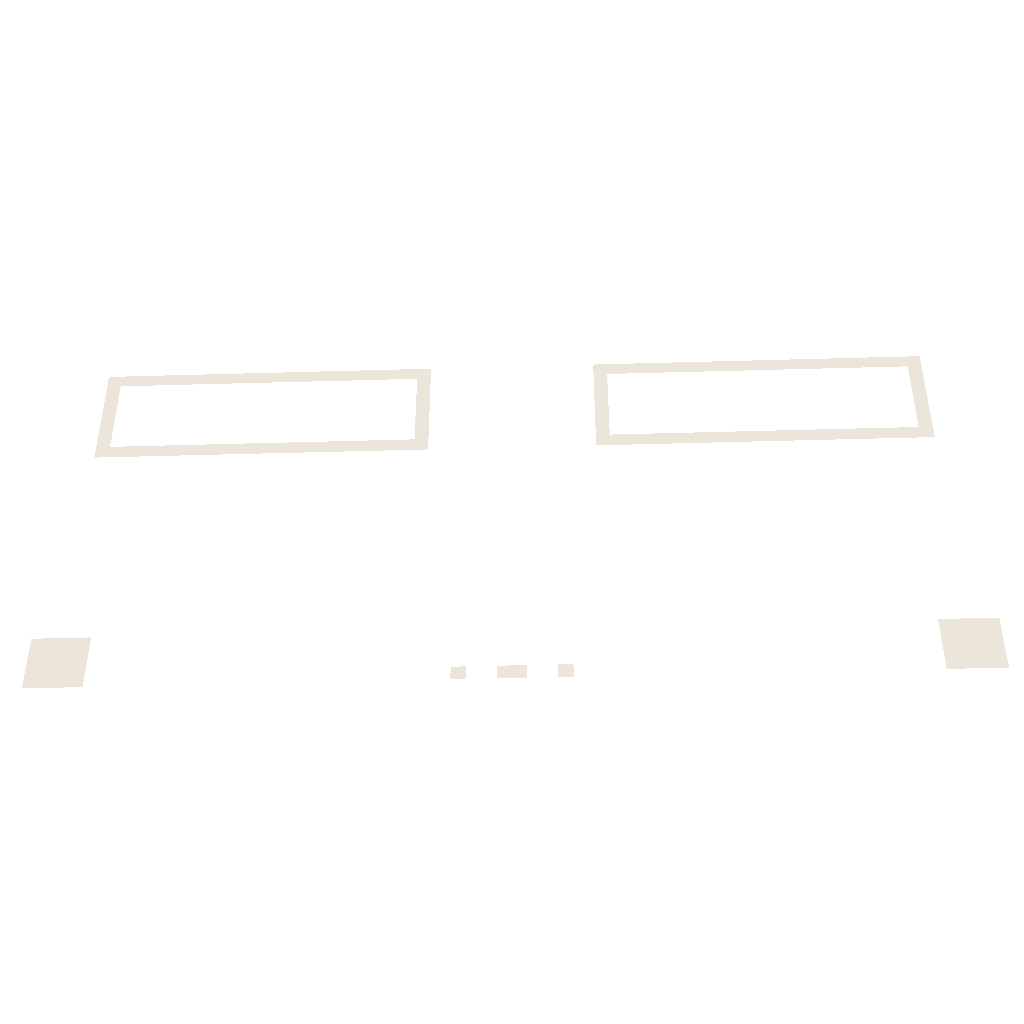
<metadata>
{"format":"obj","ext":"obj","renderer":"f3d","projection":"perspective","resolution":1024,"background":"white","views":[{"elev":-39.8,"azim":2.1,"up":"+Y"}]}
</metadata>
<code>
v -0.64 -8.8 0
v -0.8 -8.8 0
v -0.8 -8.64 0
v -0.64 -8.64 0
v -0.8 -8.8 0
v -0.96 -8.8 0
v -0.96 -8.64 0
v -0.8 -8.64 0
v -0.96 -8.8 0
v -1.12 -8.8 0
v -1.12 -8.64 0
v -0.96 -8.64 0
v -1.12 -8.8 0
v -1.28 -8.8 0
v -1.28 -8.64 0
v -1.12 -8.64 0
v -1.28 -8.8 0
v -1.44 -8.8 0
v -1.44 -8.64 0
v -1.28 -8.64 0
v -1.44 -8.8 0
v -1.6 -8.8 0
v -1.6 -8.64 0
v -1.44 -8.64 0
v -1.6 -8.8 0
v -1.76 -8.8 0
v -1.76 -8.64 0
v -1.6 -8.64 0
v -1.76 -8.8 0
v -1.92 -8.8 0
v -1.92 -8.64 0
v -1.76 -8.64 0
v -1.92 -8.8 0
v -2.08 -8.8 0
v -2.08 -8.64 0
v -1.92 -8.64 0
v -2.08 -8.8 0
v -2.24 -8.8 0
v -2.24 -8.64 0
v -2.08 -8.64 0
v -2.24 -8.8 0
v -2.4 -8.8 0
v -2.4 -8.64 0
v -2.24 -8.64 0
v -2.4 -8.8 0
v -2.56 -8.8 0
v -2.56 -8.64 0
v -2.4 -8.64 0
v -2.56 -8.8 0
v -2.72 -8.8 0
v -2.72 -8.64 0
v -2.56 -8.64 0
v -2.72 -8.8 0
v -2.88 -8.8 0
v -2.88 -8.64 0
v -2.72 -8.64 0
v -2.88 -8.8 0
v -3.04 -8.8 0
v -3.04 -8.64 0
v -2.88 -8.64 0
v -3.04 -8.8 0
v -3.2 -8.8 0
v -3.2 -8.64 0
v -3.04 -8.64 0
v -3.2 -8.8 0
v -3.36 -8.8 0
v -3.36 -8.64 0
v -3.2 -8.64 0
v -3.36 -8.8 0
v -3.52 -8.8 0
v -3.52 -8.64 0
v -3.36 -8.64 0
v -3.52 -8.8 0
v -3.68 -8.8 0
v -3.68 -8.64 0
v -3.52 -8.64 0
v -3.68 -8.8 0
v -3.84 -8.8 0
v -3.84 -8.64 0
v -3.68 -8.64 0
v -3.84 -8.8 0
v -4 -8.8 0
v -4 -8.64 0
v -3.84 -8.64 0
v -4 -8.8 0
v -4.16 -8.8 0
v -4.16 -8.64 0
v -4 -8.64 0
v -4.16 -8.8 0
v -4.32 -8.8 0
v -4.32 -8.64 0
v -4.16 -8.64 0
v -4.32 -8.8 0
v -4.48 -8.8 0
v -4.48 -8.64 0
v -4.32 -8.64 0
v -6.4 -8.8 0
v -6.56 -8.8 0
v -6.56 -8.64 0
v -6.4 -8.64 0
v -6.56 -8.8 0
v -6.72 -8.8 0
v -6.72 -8.64 0
v -6.56 -8.64 0
v -6.72 -8.8 0
v -6.88 -8.8 0
v -6.88 -8.64 0
v -6.72 -8.64 0
v -6.88 -8.8 0
v -7.04 -8.8 0
v -7.04 -8.64 0
v -6.88 -8.64 0
v -7.04 -8.8 0
v -7.2 -8.8 0
v -7.2 -8.64 0
v -7.04 -8.64 0
v -7.2 -8.8 0
v -7.36 -8.8 0
v -7.36 -8.64 0
v -7.2 -8.64 0
v -7.36 -8.8 0
v -7.52 -8.8 0
v -7.52 -8.64 0
v -7.36 -8.64 0
v -7.52 -8.8 0
v -7.68 -8.8 0
v -7.68 -8.64 0
v -7.52 -8.64 0
v -7.68 -8.8 0
v -7.84 -8.8 0
v -7.84 -8.64 0
v -7.68 -8.64 0
v -7.84 -8.8 0
v -8 -8.8 0
v -8 -8.64 0
v -7.84 -8.64 0
v -8 -8.8 0
v -8.16 -8.8 0
v -8.16 -8.64 0
v -8 -8.64 0
v -8.16 -8.8 0
v -8.32 -8.8 0
v -8.32 -8.64 0
v -8.16 -8.64 0
v -8.32 -8.8 0
v -8.48 -8.8 0
v -8.48 -8.64 0
v -8.32 -8.64 0
v -8.48 -8.8 0
v -8.64 -8.8 0
v -8.64 -8.64 0
v -8.48 -8.64 0
v -8.64 -8.8 0
v -8.8 -8.8 0
v -8.8 -8.64 0
v -8.64 -8.64 0
v -8.8 -8.8 0
v -8.96 -8.8 0
v -8.96 -8.64 0
v -8.8 -8.64 0
v -8.96 -8.8 0
v -9.12 -8.8 0
v -9.12 -8.64 0
v -8.96 -8.64 0
v -9.12 -8.8 0
v -9.28 -8.8 0
v -9.28 -8.64 0
v -9.12 -8.64 0
v -9.28 -8.8 0
v -9.44 -8.8 0
v -9.44 -8.64 0
v -9.28 -8.64 0
v -9.44 -8.8 0
v -9.6 -8.8 0
v -9.6 -8.64 0
v -9.44 -8.64 0
v -9.6 -8.8 0
v -9.76 -8.8 0
v -9.76 -8.64 0
v -9.6 -8.64 0
v -9.76 -8.8 0
v -9.92 -8.8 0
v -9.92 -8.64 0
v -9.76 -8.64 0
v -9.92 -8.8 0
v -10.08 -8.8 0
v -10.08 -8.64 0
v -9.92 -8.64 0
v -10.08 -8.8 0
v -10.24 -8.8 0
v -10.24 -8.64 0
v -10.08 -8.64 0
v -0.64 -8.96 0
v -0.8 -8.96 0
v -0.8 -8.8 0
v -0.64 -8.8 0
v -4.32 -8.96 0
v -4.48 -8.96 0
v -4.48 -8.8 0
v -4.32 -8.8 0
v -6.4 -8.96 0
v -6.56 -8.96 0
v -6.56 -8.8 0
v -6.4 -8.8 0
v -10.08 -8.96 0
v -10.24 -8.96 0
v -10.24 -8.8 0
v -10.08 -8.8 0
v -0.64 -9.12 0
v -0.8 -9.12 0
v -0.8 -8.96 0
v -0.64 -8.96 0
v -4.32 -9.12 0
v -4.48 -9.12 0
v -4.48 -8.96 0
v -4.32 -8.96 0
v -6.4 -9.12 0
v -6.56 -9.12 0
v -6.56 -8.96 0
v -6.4 -8.96 0
v -10.08 -9.12 0
v -10.24 -9.12 0
v -10.24 -8.96 0
v -10.08 -8.96 0
v -0.64 -9.28 0
v -0.8 -9.28 0
v -0.8 -9.12 0
v -0.64 -9.12 0
v -4.32 -9.28 0
v -4.48 -9.28 0
v -4.48 -9.12 0
v -4.32 -9.12 0
v -6.4 -9.28 0
v -6.56 -9.28 0
v -6.56 -9.12 0
v -6.4 -9.12 0
v -10.08 -9.28 0
v -10.24 -9.28 0
v -10.24 -9.12 0
v -10.08 -9.12 0
v -0.64 -9.44 0
v -0.8 -9.44 0
v -0.8 -9.28 0
v -0.64 -9.28 0
v -4.32 -9.44 0
v -4.48 -9.44 0
v -4.48 -9.28 0
v -4.32 -9.28 0
v -6.4 -9.44 0
v -6.56 -9.44 0
v -6.56 -9.28 0
v -6.4 -9.28 0
v -10.08 -9.44 0
v -10.24 -9.44 0
v -10.24 -9.28 0
v -10.08 -9.28 0
v -0.64 -9.6 0
v -0.8 -9.6 0
v -0.8 -9.44 0
v -0.64 -9.44 0
v -4.32 -9.6 0
v -4.48 -9.6 0
v -4.48 -9.44 0
v -4.32 -9.44 0
v -6.4 -9.6 0
v -6.56 -9.6 0
v -6.56 -9.44 0
v -6.4 -9.44 0
v -10.08 -9.6 0
v -10.24 -9.6 0
v -10.24 -9.44 0
v -10.08 -9.44 0
v -0.64 -9.76 0
v -0.8 -9.76 0
v -0.8 -9.6 0
v -0.64 -9.6 0
v -4.32 -9.76 0
v -4.48 -9.76 0
v -4.48 -9.6 0
v -4.32 -9.6 0
v -6.4 -9.76 0
v -6.56 -9.76 0
v -6.56 -9.6 0
v -6.4 -9.6 0
v -10.08 -9.76 0
v -10.24 -9.76 0
v -10.24 -9.6 0
v -10.08 -9.6 0
v -0.64 -9.92 0
v -0.8 -9.92 0
v -0.8 -9.76 0
v -0.64 -9.76 0
v -0.8 -9.92 0
v -0.96 -9.92 0
v -0.96 -9.76 0
v -0.8 -9.76 0
v -0.96 -9.92 0
v -1.12 -9.92 0
v -1.12 -9.76 0
v -0.96 -9.76 0
v -1.12 -9.92 0
v -1.28 -9.92 0
v -1.28 -9.76 0
v -1.12 -9.76 0
v -1.28 -9.92 0
v -1.44 -9.92 0
v -1.44 -9.76 0
v -1.28 -9.76 0
v -1.44 -9.92 0
v -1.6 -9.92 0
v -1.6 -9.76 0
v -1.44 -9.76 0
v -1.6 -9.92 0
v -1.76 -9.92 0
v -1.76 -9.76 0
v -1.6 -9.76 0
v -1.76 -9.92 0
v -1.92 -9.92 0
v -1.92 -9.76 0
v -1.76 -9.76 0
v -1.92 -9.92 0
v -2.08 -9.92 0
v -2.08 -9.76 0
v -1.92 -9.76 0
v -2.08 -9.92 0
v -2.24 -9.92 0
v -2.24 -9.76 0
v -2.08 -9.76 0
v -2.24 -9.92 0
v -2.4 -9.92 0
v -2.4 -9.76 0
v -2.24 -9.76 0
v -2.4 -9.92 0
v -2.56 -9.92 0
v -2.56 -9.76 0
v -2.4 -9.76 0
v -2.56 -9.92 0
v -2.72 -9.92 0
v -2.72 -9.76 0
v -2.56 -9.76 0
v -2.72 -9.92 0
v -2.88 -9.92 0
v -2.88 -9.76 0
v -2.72 -9.76 0
v -2.88 -9.92 0
v -3.04 -9.92 0
v -3.04 -9.76 0
v -2.88 -9.76 0
v -3.04 -9.92 0
v -3.2 -9.92 0
v -3.2 -9.76 0
v -3.04 -9.76 0
v -3.2 -9.92 0
v -3.36 -9.92 0
v -3.36 -9.76 0
v -3.2 -9.76 0
v -3.36 -9.92 0
v -3.52 -9.92 0
v -3.52 -9.76 0
v -3.36 -9.76 0
v -3.52 -9.92 0
v -3.68 -9.92 0
v -3.68 -9.76 0
v -3.52 -9.76 0
v -3.68 -9.92 0
v -3.84 -9.92 0
v -3.84 -9.76 0
v -3.68 -9.76 0
v -3.84 -9.92 0
v -4 -9.92 0
v -4 -9.76 0
v -3.84 -9.76 0
v -4 -9.92 0
v -4.16 -9.92 0
v -4.16 -9.76 0
v -4 -9.76 0
v -4.16 -9.92 0
v -4.32 -9.92 0
v -4.32 -9.76 0
v -4.16 -9.76 0
v -4.32 -9.92 0
v -4.48 -9.92 0
v -4.48 -9.76 0
v -4.32 -9.76 0
v -6.4 -9.92 0
v -6.56 -9.92 0
v -6.56 -9.76 0
v -6.4 -9.76 0
v -6.56 -9.92 0
v -6.72 -9.92 0
v -6.72 -9.76 0
v -6.56 -9.76 0
v -6.72 -9.92 0
v -6.88 -9.92 0
v -6.88 -9.76 0
v -6.72 -9.76 0
v -6.88 -9.92 0
v -7.04 -9.92 0
v -7.04 -9.76 0
v -6.88 -9.76 0
v -7.04 -9.92 0
v -7.2 -9.92 0
v -7.2 -9.76 0
v -7.04 -9.76 0
v -7.2 -9.92 0
v -7.36 -9.92 0
v -7.36 -9.76 0
v -7.2 -9.76 0
v -7.36 -9.92 0
v -7.52 -9.92 0
v -7.52 -9.76 0
v -7.36 -9.76 0
v -7.52 -9.92 0
v -7.68 -9.92 0
v -7.68 -9.76 0
v -7.52 -9.76 0
v -7.68 -9.92 0
v -7.84 -9.92 0
v -7.84 -9.76 0
v -7.68 -9.76 0
v -7.84 -9.92 0
v -8 -9.92 0
v -8 -9.76 0
v -7.84 -9.76 0
v -8 -9.92 0
v -8.16 -9.92 0
v -8.16 -9.76 0
v -8 -9.76 0
v -8.16 -9.92 0
v -8.32 -9.92 0
v -8.32 -9.76 0
v -8.16 -9.76 0
v -8.32 -9.92 0
v -8.48 -9.92 0
v -8.48 -9.76 0
v -8.32 -9.76 0
v -8.48 -9.92 0
v -8.64 -9.92 0
v -8.64 -9.76 0
v -8.48 -9.76 0
v -8.64 -9.92 0
v -8.8 -9.92 0
v -8.8 -9.76 0
v -8.64 -9.76 0
v -8.8 -9.92 0
v -8.96 -9.92 0
v -8.96 -9.76 0
v -8.8 -9.76 0
v -8.96 -9.92 0
v -9.12 -9.92 0
v -9.12 -9.76 0
v -8.96 -9.76 0
v -9.12 -9.92 0
v -9.28 -9.92 0
v -9.28 -9.76 0
v -9.12 -9.76 0
v -9.28 -9.92 0
v -9.44 -9.92 0
v -9.44 -9.76 0
v -9.28 -9.76 0
v -9.44 -9.92 0
v -9.6 -9.92 0
v -9.6 -9.76 0
v -9.44 -9.76 0
v -9.6 -9.92 0
v -9.76 -9.92 0
v -9.76 -9.76 0
v -9.6 -9.76 0
v -9.76 -9.92 0
v -9.92 -9.92 0
v -9.92 -9.76 0
v -9.76 -9.76 0
v -9.92 -9.92 0
v -10.08 -9.92 0
v -10.08 -9.76 0
v -9.92 -9.76 0
v -10.08 -9.92 0
v -10.24 -9.92 0
v -10.24 -9.76 0
v -10.08 -9.76 0
v -0.32 -12.64 0
v -0.48 -12.64 0
v -0.48 -12.48 0
v -0.32 -12.48 0
v -0.48 -12.64 0
v -0.64 -12.64 0
v -0.64 -12.48 0
v -0.48 -12.48 0
v -0.64 -12.64 0
v -0.8 -12.64 0
v -0.8 -12.48 0
v -0.64 -12.48 0
v -0.8 -12.64 0
v -0.96 -12.64 0
v -0.96 -12.48 0
v -0.8 -12.48 0
v -9.92 -12.64 0
v -10.08 -12.64 0
v -10.08 -12.48 0
v -9.92 -12.48 0
v -10.08 -12.64 0
v -10.24 -12.64 0
v -10.24 -12.48 0
v -10.08 -12.48 0
v -10.24 -12.64 0
v -10.4 -12.64 0
v -10.4 -12.48 0
v -10.24 -12.48 0
v -10.4 -12.64 0
v -10.56 -12.64 0
v -10.56 -12.48 0
v -10.4 -12.48 0
v -0.32 -12.8 0
v -0.48 -12.8 0
v -0.48 -12.64 0
v -0.32 -12.64 0
v -0.48 -12.8 0
v -0.64 -12.8 0
v -0.64 -12.64 0
v -0.48 -12.64 0
v -0.64 -12.8 0
v -0.8 -12.8 0
v -0.8 -12.64 0
v -0.64 -12.64 0
v -0.8 -12.8 0
v -0.96 -12.8 0
v -0.96 -12.64 0
v -0.8 -12.64 0
v -9.92 -12.8 0
v -10.08 -12.8 0
v -10.08 -12.64 0
v -9.92 -12.64 0
v -10.08 -12.8 0
v -10.24 -12.8 0
v -10.24 -12.64 0
v -10.08 -12.64 0
v -10.24 -12.8 0
v -10.4 -12.8 0
v -10.4 -12.64 0
v -10.24 -12.64 0
v -10.4 -12.8 0
v -10.56 -12.8 0
v -10.56 -12.64 0
v -10.4 -12.64 0
v -0.32 -12.96 0
v -0.48 -12.96 0
v -0.48 -12.8 0
v -0.32 -12.8 0
v -0.48 -12.96 0
v -0.64 -12.96 0
v -0.64 -12.8 0
v -0.48 -12.8 0
v -0.64 -12.96 0
v -0.8 -12.96 0
v -0.8 -12.8 0
v -0.64 -12.8 0
v -0.8 -12.96 0
v -0.96 -12.96 0
v -0.96 -12.8 0
v -0.8 -12.8 0
v -9.92 -12.96 0
v -10.08 -12.96 0
v -10.08 -12.8 0
v -9.92 -12.8 0
v -10.08 -12.96 0
v -10.24 -12.96 0
v -10.24 -12.8 0
v -10.08 -12.8 0
v -10.24 -12.96 0
v -10.4 -12.96 0
v -10.4 -12.8 0
v -10.24 -12.8 0
v -10.4 -12.96 0
v -10.56 -12.96 0
v -10.56 -12.8 0
v -10.4 -12.8 0
v -0.32 -13.12 0
v -0.48 -13.12 0
v -0.48 -12.96 0
v -0.32 -12.96 0
v -0.48 -13.12 0
v -0.64 -13.12 0
v -0.64 -12.96 0
v -0.48 -12.96 0
v -0.64 -13.12 0
v -0.8 -13.12 0
v -0.8 -12.96 0
v -0.64 -12.96 0
v -0.8 -13.12 0
v -0.96 -13.12 0
v -0.96 -12.96 0
v -0.8 -12.96 0
v -4.8 -13.12 0
v -4.96 -13.12 0
v -4.96 -12.96 0
v -4.8 -12.96 0
v -5.28 -13.12 0
v -5.44 -13.12 0
v -5.44 -12.96 0
v -5.28 -12.96 0
v -5.44 -13.12 0
v -5.6 -13.12 0
v -5.6 -12.96 0
v -5.44 -12.96 0
v -5.92 -13.12 0
v -6.08 -13.12 0
v -6.08 -12.96 0
v -5.92 -12.96 0
v -9.92 -13.12 0
v -10.08 -13.12 0
v -10.08 -12.96 0
v -9.92 -12.96 0
v -10.08 -13.12 0
v -10.24 -13.12 0
v -10.24 -12.96 0
v -10.08 -12.96 0
v -10.24 -13.12 0
v -10.4 -13.12 0
v -10.4 -12.96 0
v -10.24 -12.96 0
v -10.4 -13.12 0
v -10.56 -13.12 0
v -10.56 -12.96 0
v -10.4 -12.96 0
g 101_mesh_0003
f 1 2 3 4
f 5 6 7 8
f 9 10 11 12
f 13 14 15 16
f 17 18 19 20
f 21 22 23 24
f 25 26 27 28
f 29 30 31 32
f 33 34 35 36
f 37 38 39 40
f 41 42 43 44
f 45 46 47 48
f 49 50 51 52
f 53 54 55 56
f 57 58 59 60
f 61 62 63 64
f 65 66 67 68
f 69 70 71 72
f 73 74 75 76
f 77 78 79 80
f 81 82 83 84
f 85 86 87 88
f 89 90 91 92
f 93 94 95 96
f 97 98 99 100
f 101 102 103 104
f 105 106 107 108
f 109 110 111 112
f 113 114 115 116
f 117 118 119 120
f 121 122 123 124
f 125 126 127 128
f 129 130 131 132
f 133 134 135 136
f 137 138 139 140
f 141 142 143 144
f 145 146 147 148
f 149 150 151 152
f 153 154 155 156
f 157 158 159 160
f 161 162 163 164
f 165 166 167 168
f 169 170 171 172
f 173 174 175 176
f 177 178 179 180
f 181 182 183 184
f 185 186 187 188
f 189 190 191 192
f 193 194 195 196
f 197 198 199 200
f 201 202 203 204
f 205 206 207 208
f 209 210 211 212
f 213 214 215 216
f 217 218 219 220
f 221 222 223 224
f 225 226 227 228
f 229 230 231 232
f 233 234 235 236
f 237 238 239 240
f 241 242 243 244
f 245 246 247 248
f 249 250 251 252
f 253 254 255 256
f 257 258 259 260
f 261 262 263 264
f 265 266 267 268
f 269 270 271 272
f 273 274 275 276
f 277 278 279 280
f 281 282 283 284
f 285 286 287 288
f 289 290 291 292
f 293 294 295 296
f 297 298 299 300
f 301 302 303 304
f 305 306 307 308
f 309 310 311 312
f 313 314 315 316
f 317 318 319 320
f 321 322 323 324
f 325 326 327 328
f 329 330 331 332
f 333 334 335 336
f 337 338 339 340
f 341 342 343 344
f 345 346 347 348
f 349 350 351 352
f 353 354 355 356
f 357 358 359 360
f 361 362 363 364
f 365 366 367 368
f 369 370 371 372
f 373 374 375 376
f 377 378 379 380
f 381 382 383 384
f 385 386 387 388
f 389 390 391 392
f 393 394 395 396
f 397 398 399 400
f 401 402 403 404
f 405 406 407 408
f 409 410 411 412
f 413 414 415 416
f 417 418 419 420
f 421 422 423 424
f 425 426 427 428
f 429 430 431 432
f 433 434 435 436
f 437 438 439 440
f 441 442 443 444
f 445 446 447 448
f 449 450 451 452
f 453 454 455 456
f 457 458 459 460
f 461 462 463 464
f 465 466 467 468
f 469 470 471 472
f 473 474 475 476
f 477 478 479 480
f 481 482 483 484
f 485 486 487 488
f 489 490 491 492
f 493 494 495 496
f 497 498 499 500
f 501 502 503 504
f 505 506 507 508
f 509 510 511 512
f 513 514 515 516
f 517 518 519 520
f 521 522 523 524
f 525 526 527 528
f 529 530 531 532
f 533 534 535 536
f 537 538 539 540
f 541 542 543 544
f 545 546 547 548
f 549 550 551 552
f 553 554 555 556
f 557 558 559 560
f 561 562 563 564
f 565 566 567 568
f 569 570 571 572
f 573 574 575 576
f 577 578 579 580
f 581 582 583 584
f 585 586 587 588
f 589 590 591 592
f 593 594 595 596
f 597 598 599 600
f 601 602 603 604
f 605 606 607 608
f 609 610 611 612
f 613 614 615 616
f 617 618 619 620
f 621 622 623 624

</code>
